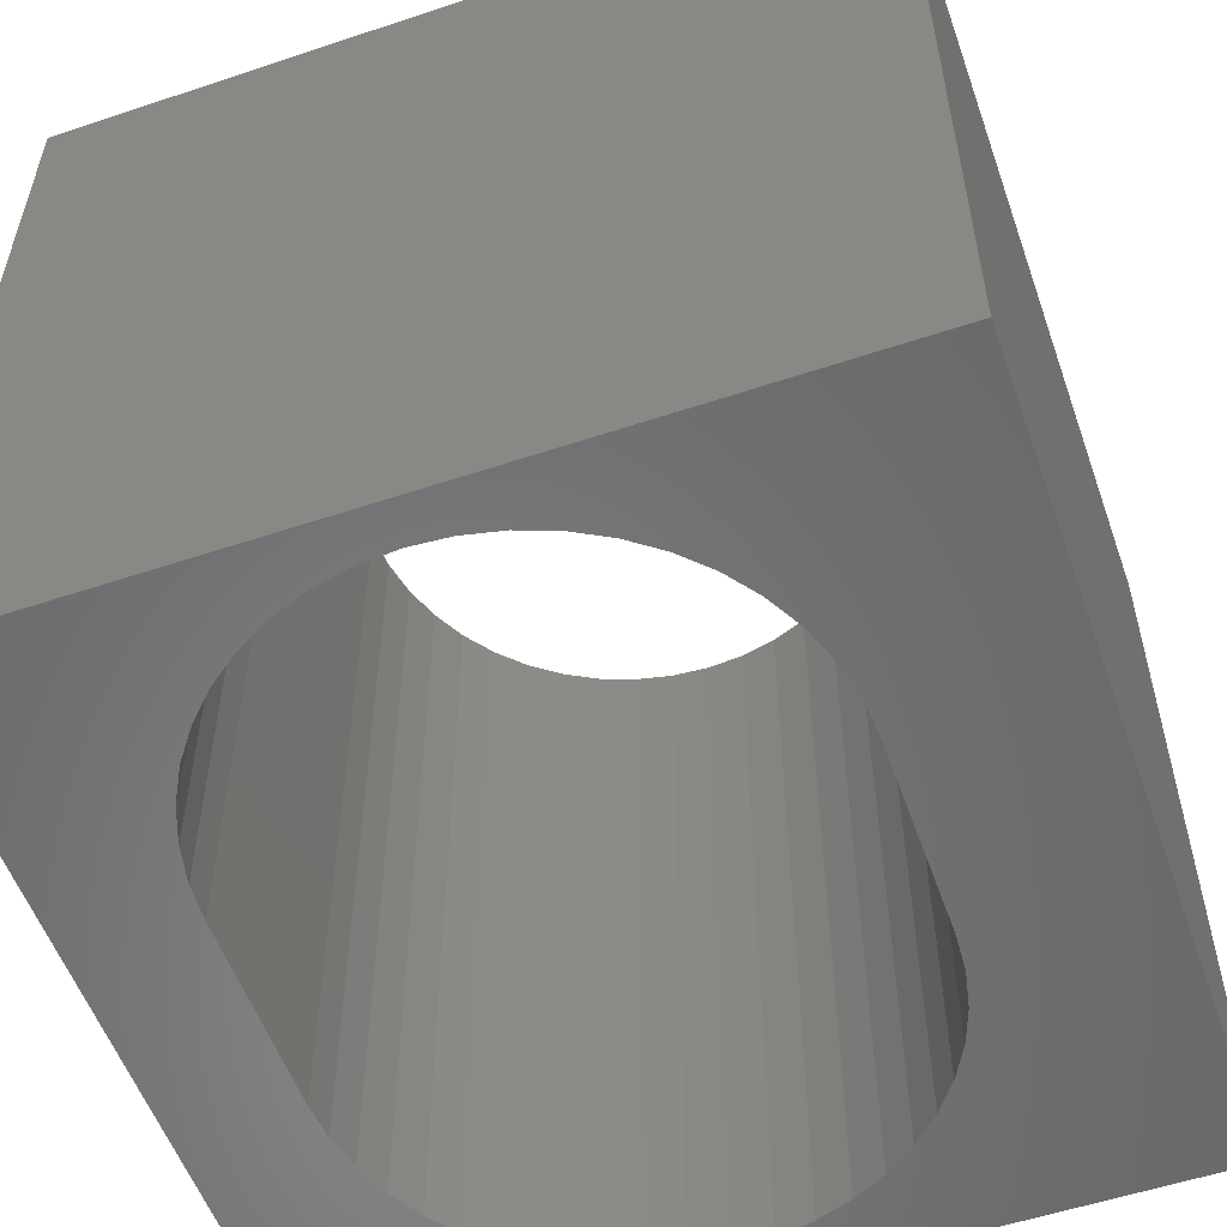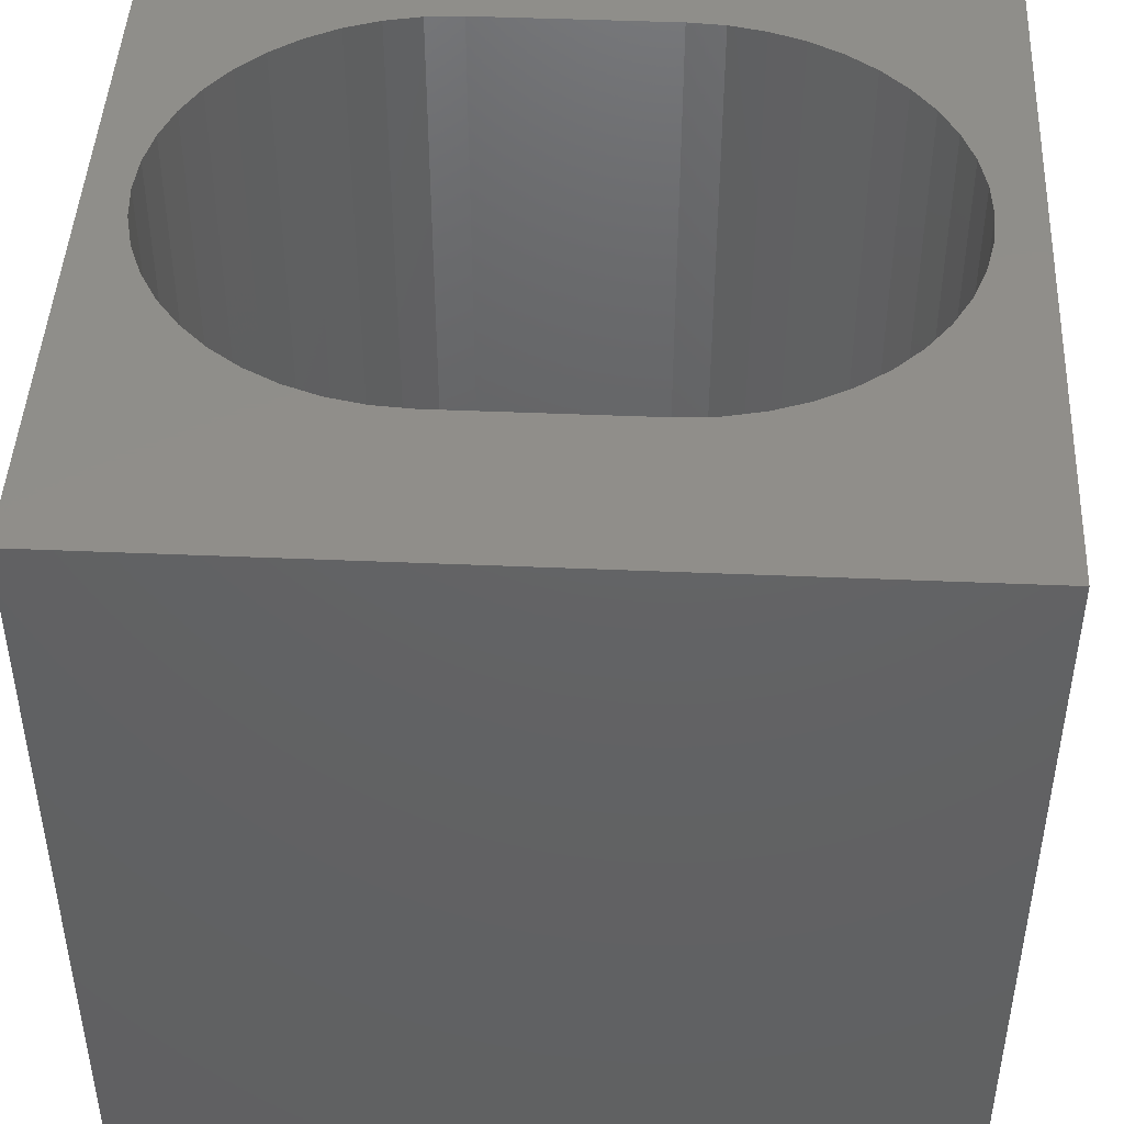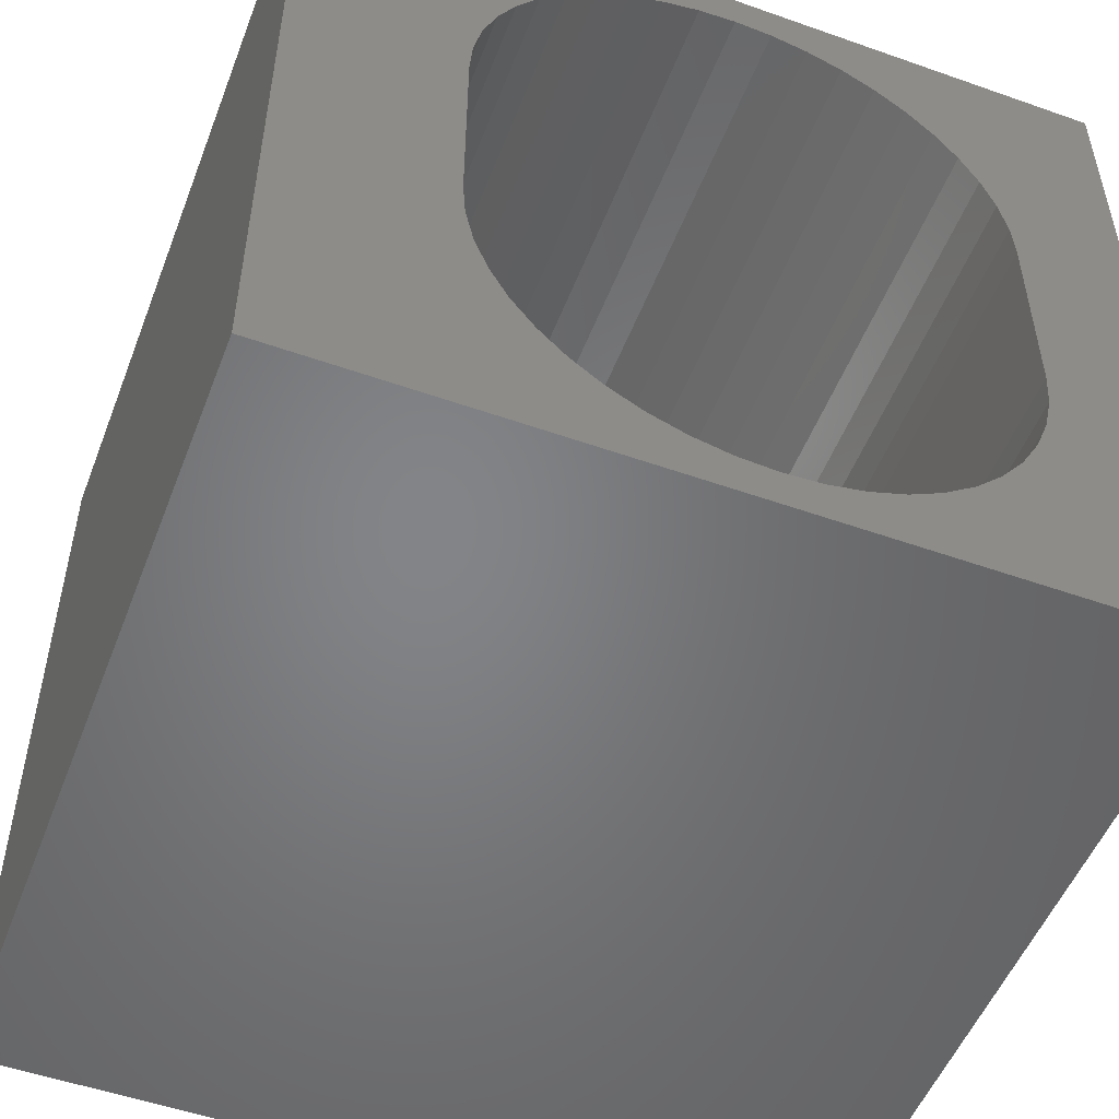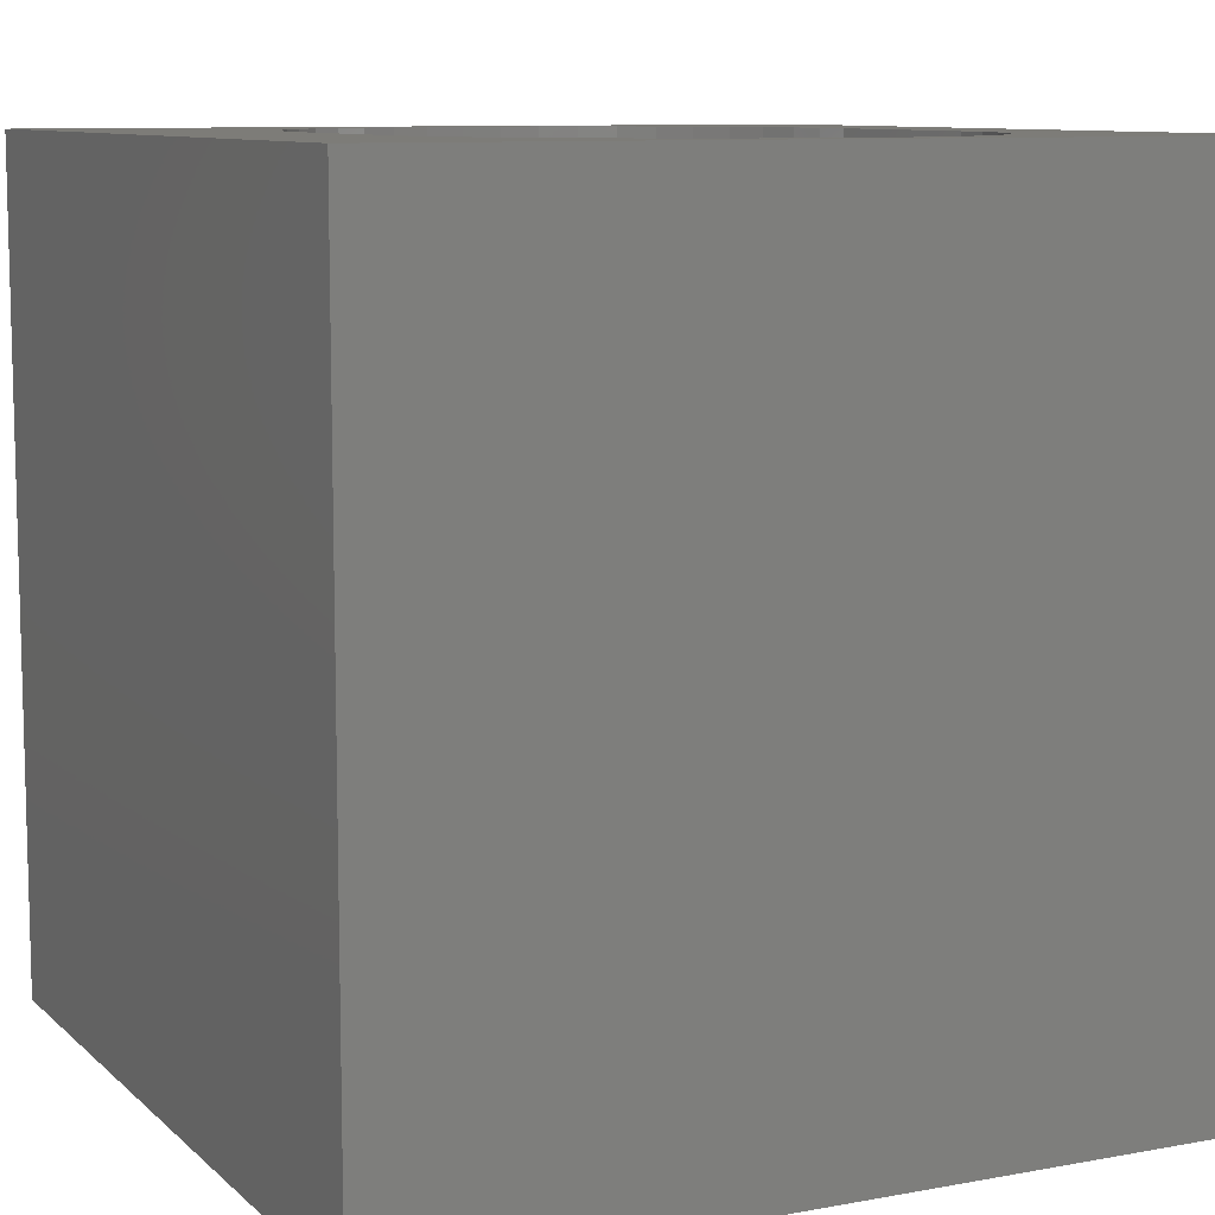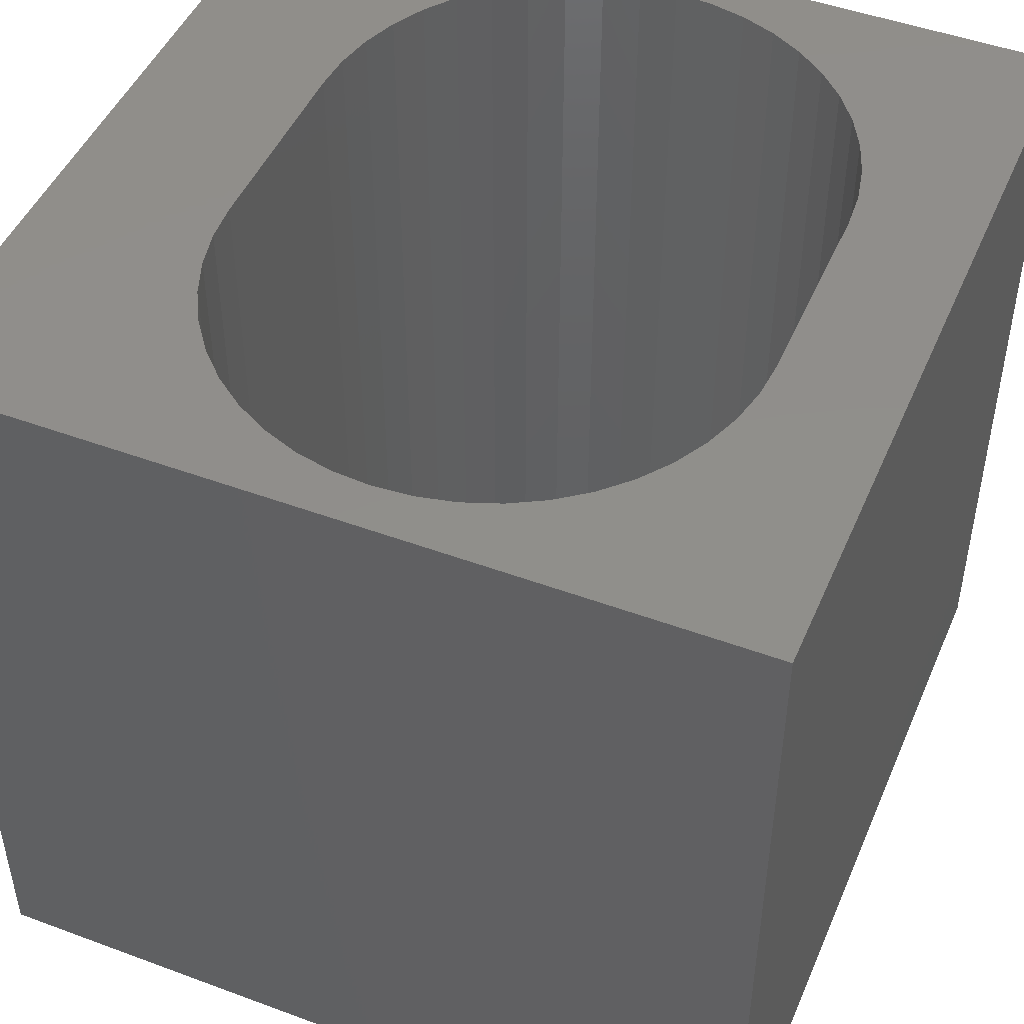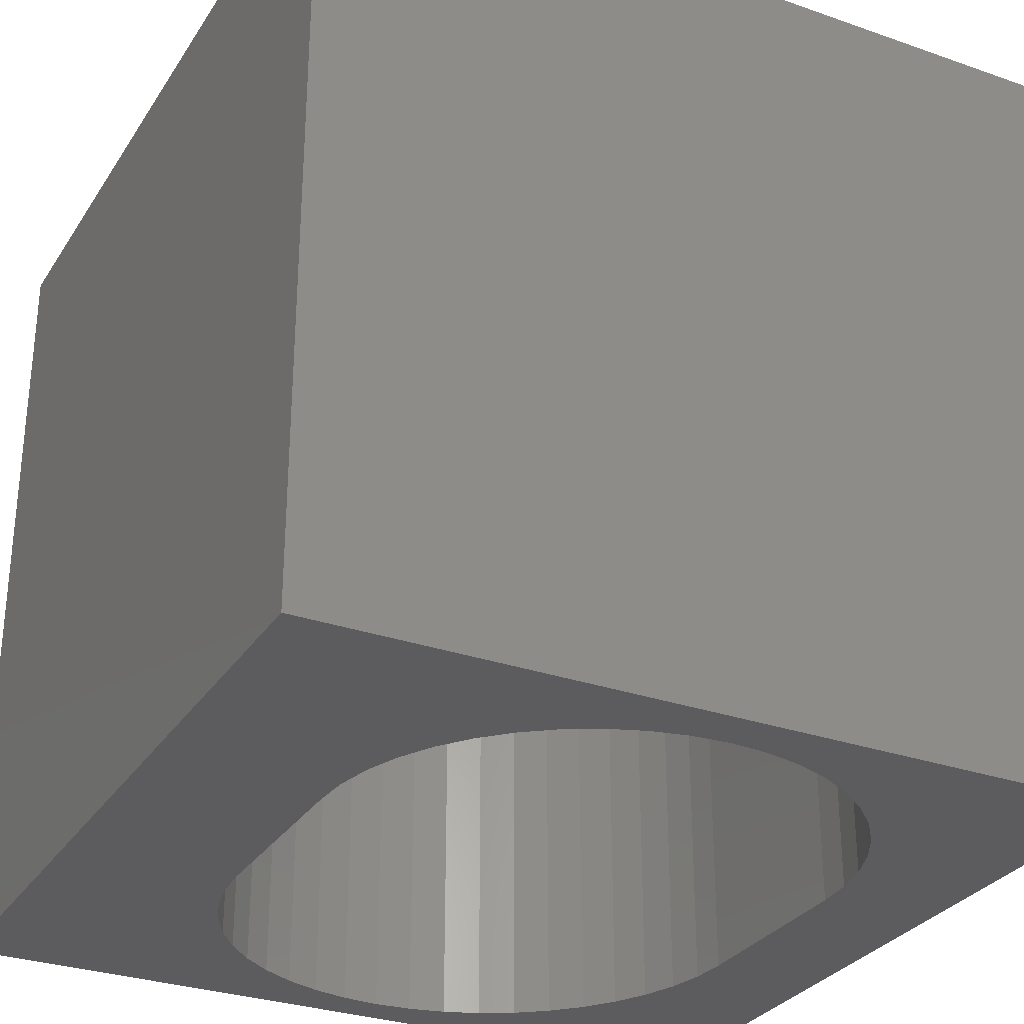
<metadata>
{"format":"stl","ext":"stl","renderer":"f3d","projection":"perspective","resolution":1024,"background":"white","views":[{"elev":-55.3,"azim":19.4,"up":"+Z"},{"elev":45.4,"azim":92.8,"up":"+Z"},{"elev":-51.9,"azim":159.1,"up":"+Y"},{"elev":9.4,"azim":154.1,"up":"+Z"},{"elev":47.5,"azim":-157.3,"up":"+Z"},{"elev":-30.1,"azim":153.0,"up":"+Z"}]}
</metadata>
<code>
# stl→obj: 100 verts, 200 faces
v 0 10 10
v 0 10 0
v 0 0 10
v 0 0 0
v 3.347 9.151 10
v 3.781 9.313 10
v 10 10 10
v 7.905 6.663 10
v 7.938 6.201 10
v 10 0 10
v 7.146 1.623 10
v 6.818 1.296 10
v 5.608 9.313 10
v 6.042 9.151 10
v 6.448 8.929 10
v 6.818 8.652 10
v 7.146 8.325 10
v 7.423 7.954 10
v 7.645 7.548 10
v 7.806 7.115 10
v 6.448 1.019 10
v 6.042 0.7968 10
v 5.608 0.6351 10
v 4.233 9.411 10
v 4.695 9.444 10
v 5.156 9.411 10
v 7.938 3.747 10
v 7.905 3.285 10
v 7.806 2.833 10
v 5.156 0.5367 10
v 4.695 0.5037 10
v 7.645 2.4 10
v 7.423 1.993 10
v 4.233 0.5367 10
v 3.781 0.6351 10
v 3.347 0.7968 10
v 1.484 6.663 10
v 1.583 7.115 10
v 1.745 7.548 10
v 1.966 7.954 10
v 2.244 8.325 10
v 2.571 8.652 10
v 2.941 8.929 10
v 2.941 1.019 10
v 2.571 1.296 10
v 2.244 1.623 10
v 1.966 1.993 10
v 1.745 2.4 10
v 1.583 2.833 10
v 1.484 3.285 10
v 1.451 3.747 10
v 1.451 6.201 10
v 10 10 0
v 10 0 0
v 6.042 9.151 0
v 5.608 9.313 0
v 5.608 0.6351 0
v 6.042 0.7968 0
v 6.448 8.929 0
v 3.781 9.313 0
v 3.347 9.151 0
v 1.745 2.4 0
v 1.583 2.833 0
v 1.484 3.285 0
v 1.966 1.993 0
v 2.244 1.623 0
v 2.571 1.296 0
v 5.156 9.411 0
v 4.695 9.444 0
v 4.233 9.411 0
v 2.941 8.929 0
v 2.571 8.652 0
v 2.244 8.325 0
v 1.966 7.954 0
v 1.745 7.548 0
v 1.583 7.115 0
v 2.941 1.019 0
v 3.347 0.7968 0
v 3.781 0.6351 0
v 4.233 0.5367 0
v 4.695 0.5037 0
v 5.156 0.5367 0
v 6.448 1.019 0
v 6.818 1.296 0
v 7.146 1.623 0
v 1.484 6.663 0
v 1.451 6.201 0
v 1.451 3.747 0
v 7.423 1.993 0
v 7.645 2.4 0
v 7.806 2.833 0
v 7.905 3.285 0
v 7.938 3.747 0
v 7.938 6.201 0
v 7.905 6.663 0
v 7.806 7.115 0
v 7.645 7.548 0
v 7.423 7.954 0
v 7.146 8.325 0
v 6.818 8.652 0
f 1 2 3
f 3 2 4
f 5 6 1
f 7 8 9
f 7 9 10
f 11 12 10
f 13 14 7
f 7 14 15
f 15 16 7
f 7 16 17
f 7 17 18
f 18 19 7
f 7 19 20
f 7 20 8
f 12 21 10
f 10 21 22
f 10 22 23
f 6 24 1
f 1 24 25
f 1 25 7
f 7 25 26
f 7 26 13
f 9 27 10
f 10 27 28
f 10 28 29
f 23 30 10
f 10 30 31
f 10 31 3
f 29 32 10
f 10 32 33
f 10 33 11
f 31 34 3
f 3 34 35
f 3 35 36
f 37 38 1
f 38 39 1
f 1 39 40
f 1 40 41
f 41 42 1
f 1 42 43
f 1 43 5
f 36 44 3
f 3 44 45
f 3 45 46
f 46 47 3
f 3 47 48
f 3 48 49
f 49 50 3
f 3 50 51
f 3 51 1
f 1 51 52
f 1 52 37
f 53 7 54
f 54 7 10
f 55 56 53
f 57 58 54
f 55 53 59
f 2 60 61
f 62 4 63
f 63 4 64
f 62 65 4
f 4 65 66
f 4 66 67
f 56 68 53
f 53 68 69
f 53 69 2
f 2 69 70
f 2 70 60
f 61 71 2
f 2 71 72
f 2 72 73
f 73 74 2
f 2 74 75
f 2 75 76
f 67 77 4
f 4 77 78
f 4 78 79
f 79 80 4
f 4 80 81
f 4 81 54
f 54 81 82
f 54 82 57
f 58 83 54
f 54 83 84
f 54 84 85
f 76 86 2
f 2 86 87
f 2 87 4
f 4 87 88
f 4 88 64
f 85 89 54
f 54 89 90
f 54 90 91
f 91 92 54
f 54 92 93
f 54 93 53
f 53 93 94
f 53 94 95
f 95 96 53
f 53 96 97
f 53 97 98
f 98 99 53
f 53 99 100
f 53 100 59
f 7 53 1
f 1 53 2
f 54 10 4
f 4 10 3
f 88 51 50
f 88 50 64
f 64 50 49
f 64 49 63
f 63 49 48
f 63 48 62
f 62 48 47
f 62 47 65
f 65 47 46
f 65 46 66
f 66 46 45
f 66 45 67
f 67 45 44
f 67 44 77
f 77 44 36
f 77 36 78
f 78 36 35
f 78 35 79
f 79 35 34
f 79 34 80
f 80 34 31
f 80 31 81
f 81 31 30
f 81 30 82
f 82 30 23
f 82 23 57
f 57 23 22
f 57 22 58
f 58 22 21
f 58 21 83
f 83 21 12
f 83 12 84
f 84 12 11
f 84 11 85
f 85 11 33
f 85 33 89
f 89 33 32
f 89 32 90
f 90 32 29
f 90 29 91
f 91 29 28
f 91 28 92
f 92 28 27
f 92 27 93
f 88 87 51
f 51 87 52
f 94 9 8
f 94 8 95
f 95 8 20
f 95 20 96
f 96 20 19
f 96 19 97
f 97 19 18
f 97 18 98
f 98 18 17
f 98 17 99
f 99 17 16
f 99 16 100
f 100 16 15
f 100 15 59
f 59 15 14
f 59 14 55
f 55 14 13
f 55 13 56
f 56 13 26
f 56 26 68
f 68 26 25
f 68 25 69
f 69 25 24
f 69 24 70
f 70 24 6
f 70 6 60
f 60 6 5
f 60 5 61
f 61 5 43
f 61 43 71
f 71 43 42
f 71 42 72
f 72 42 41
f 72 41 73
f 73 41 40
f 73 40 74
f 74 40 39
f 74 39 75
f 75 39 38
f 75 38 76
f 76 38 37
f 76 37 86
f 86 37 52
f 86 52 87
f 94 93 9
f 9 93 27

</code>
